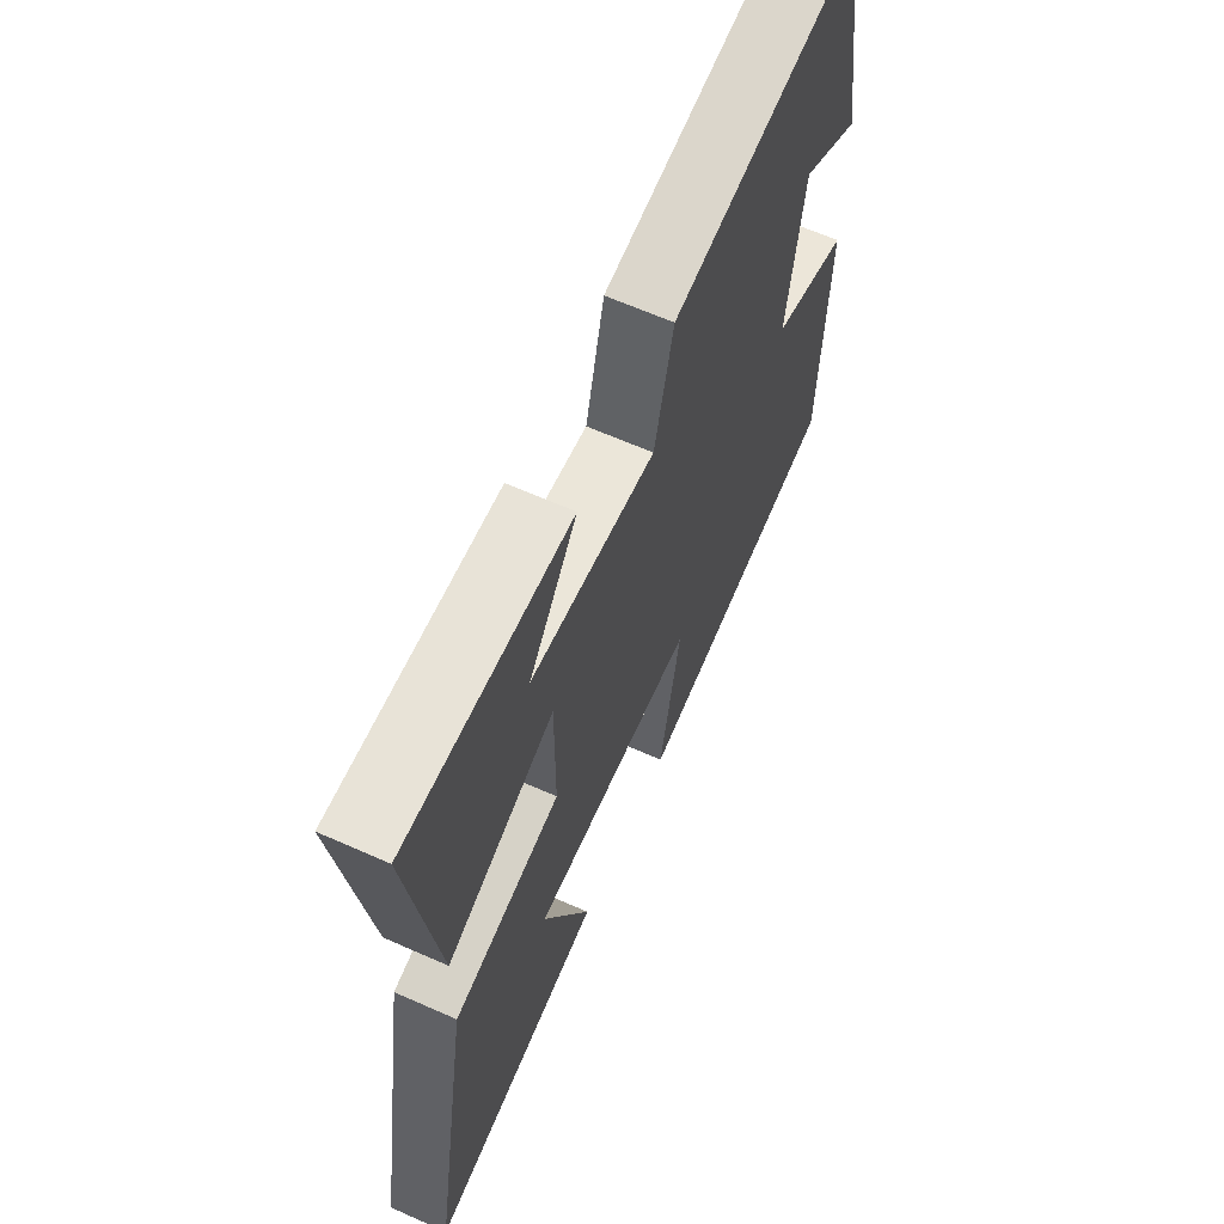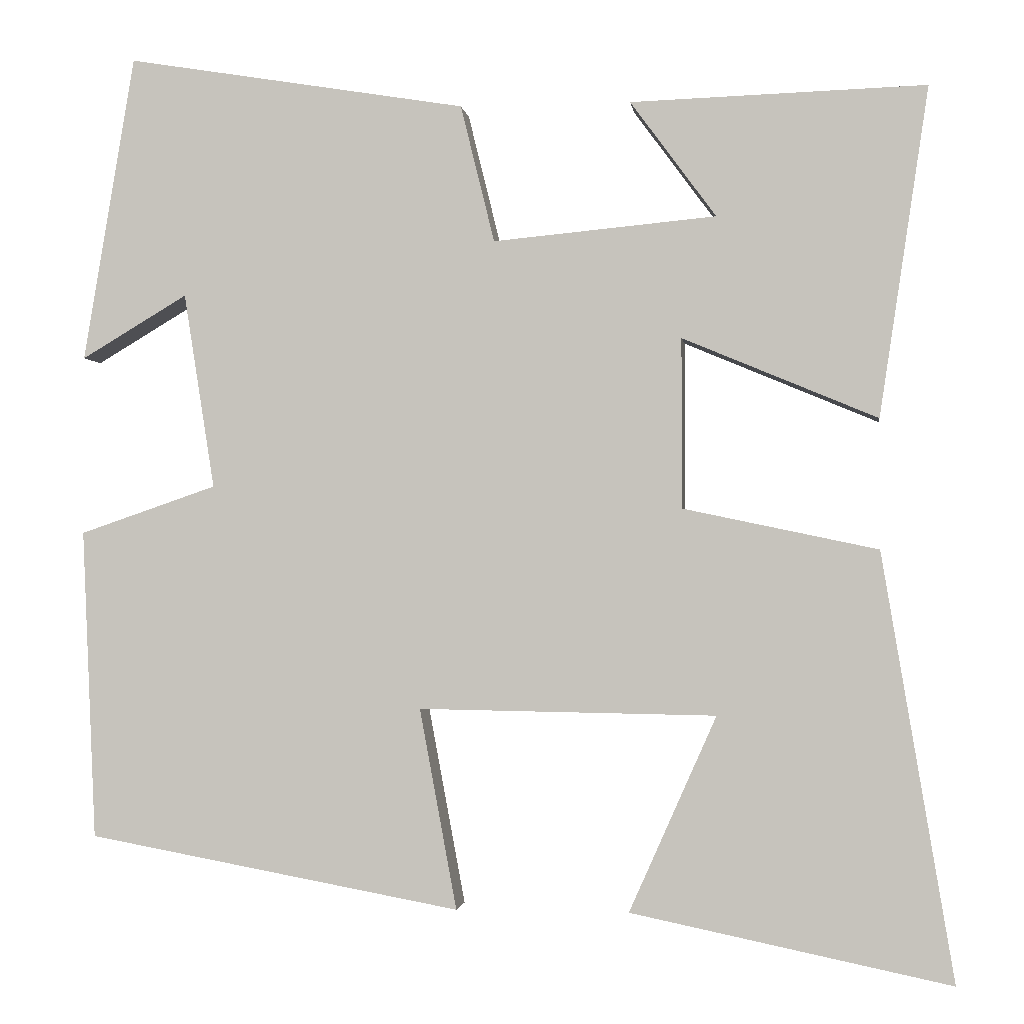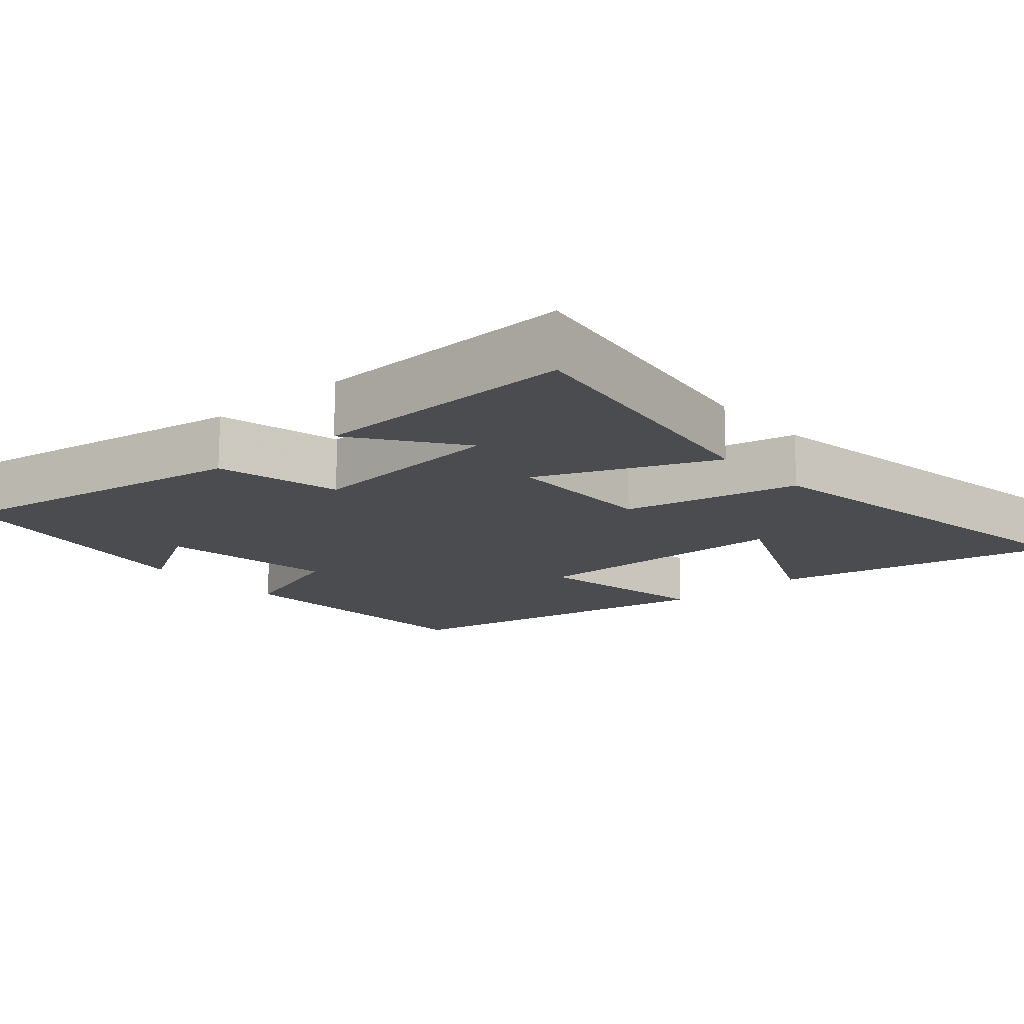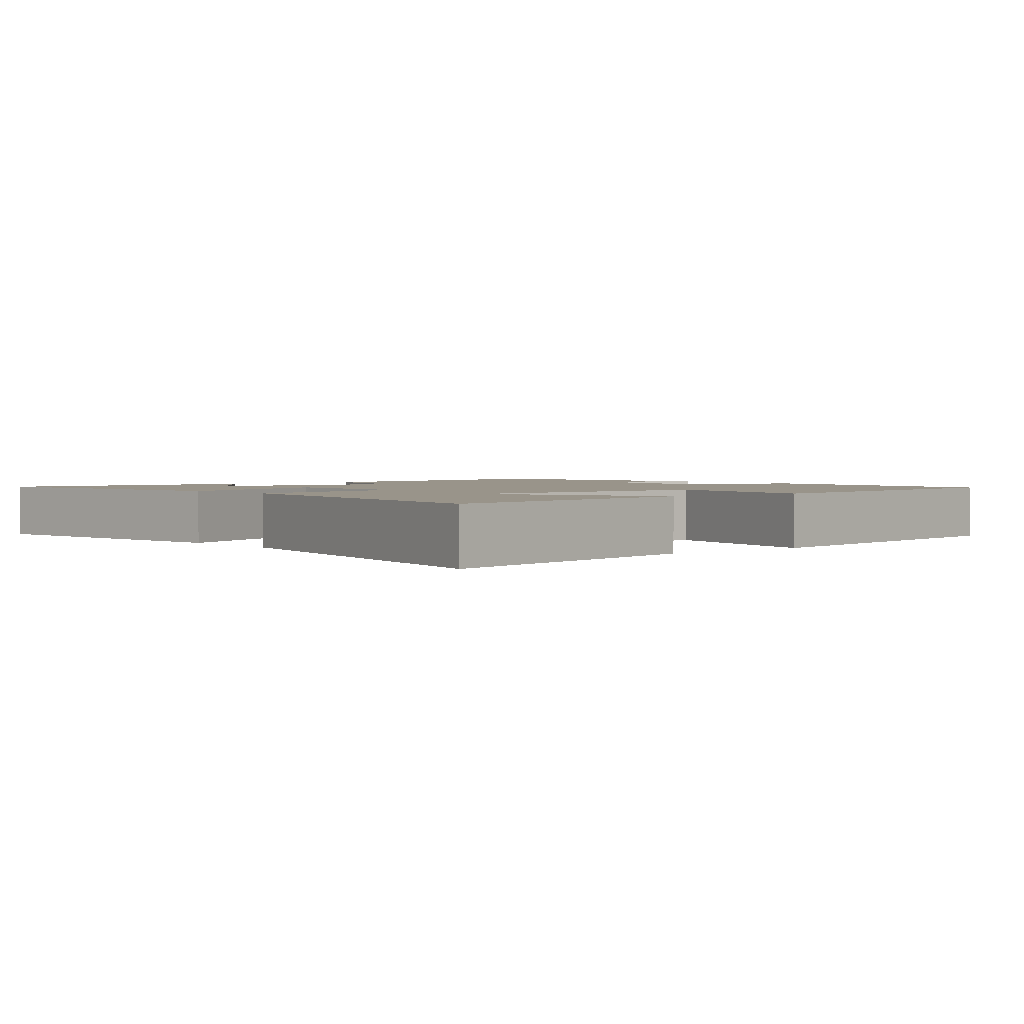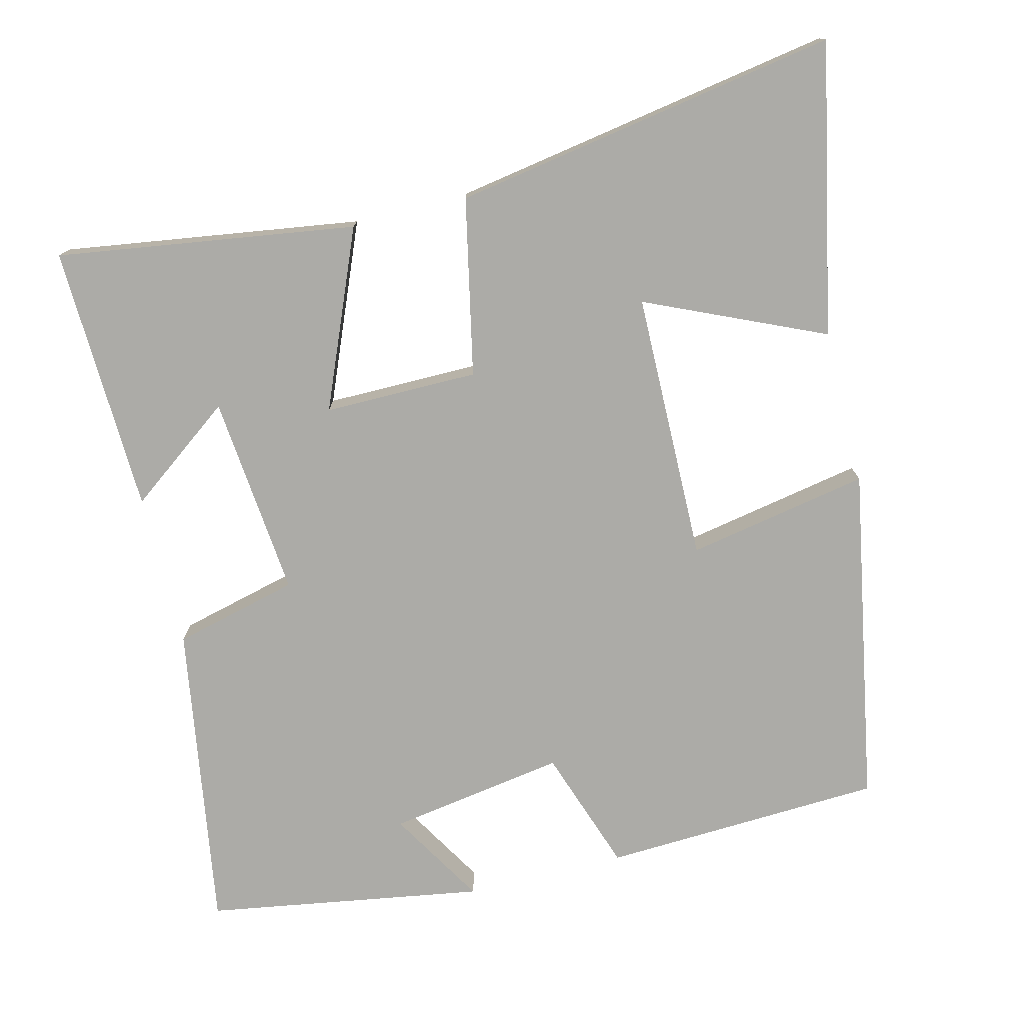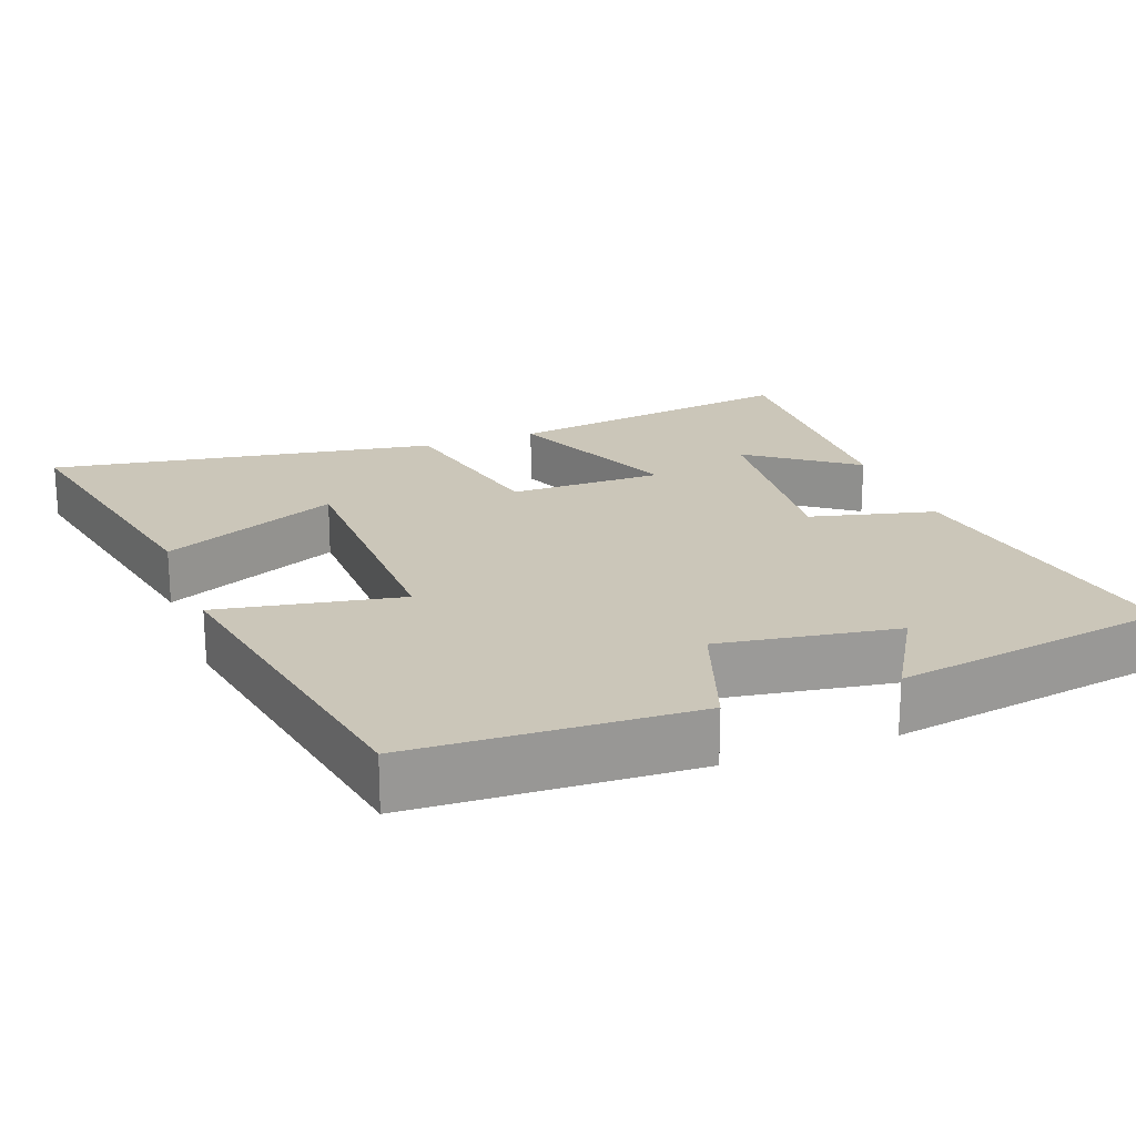
<metadata>
{"format":"obj","ext":"obj","renderer":"f3d","projection":"perspective","resolution":1024,"background":"white","views":[{"elev":63.7,"azim":114.2,"up":"+Z"},{"elev":-1.7,"azim":7.3,"up":"+Z"},{"elev":-15.2,"azim":41.0,"up":"+Y"},{"elev":1.9,"azim":140.7,"up":"+Y"},{"elev":-76.2,"azim":104.1,"up":"+Y"},{"elev":20.9,"azim":-110.5,"up":"+Y"}]}
</metadata>
<code>
v -0.437 0.07 0.569
v -0.016 0.07 0.5
v 0.026 0.07 0.33
v 0.302 0.07 0.356
v 0.196 0.07 0.5
v 0.561 0.07 0.512
v 0.5 0.07 0.105
v 0.259 0.07 0.206
v 0.259 0.07 -0.004
v 0.5 0.07 -0.055
v 0.588 0.07 -0.582
v 0.193 0.07 -0.5
v 0.301 0.07 -0.258
v -0.067 0.07 -0.252
v -0.021 0.07 -0.5
v -0.483 0.07 -0.415
v -0.5 0.07 -0.032
v -0.331 0.07 0.026
v -0.369 0.07 0.268
v -0.5 0.07 0.19
v -0.437 0 0.569
v -0.016 0 0.5
v 0.026 0 0.33
v 0.302 0 0.356
v 0.196 0 0.5
v 0.561 0 0.512
v 0.5 0 0.105
v 0.259 0 0.206
v 0.259 0 -0.004
v 0.5 0 -0.055
v 0.588 0 -0.582
v 0.193 0 -0.5
v 0.301 0 -0.258
v -0.067 0 -0.252
v -0.021 0 -0.5
v -0.483 0 -0.415
v -0.5 0 -0.032
v -0.331 0 0.026
v -0.369 0 0.268
v -0.5 0 0.19
f 19 20 1 2
f 18 19 2 3
f 15 16 17 18
f 14 15 18
f 13 14 18 3
f 10 11 12 13
f 9 10 13
f 9 13 3
f 8 9 3
f 7 8 3 4
f 4 5 6 7
f 22 21 40 39
f 23 22 39 38
f 38 37 36 35
f 38 35 34
f 23 38 34 33
f 33 32 31 30
f 33 30 29
f 23 33 29
f 23 29 28
f 24 23 28 27
f 27 26 25 24
f 1 21 22 2
f 2 22 23 3
f 3 23 24 4
f 4 24 25 5
f 5 25 26 6
f 6 26 27 7
f 7 27 28 8
f 8 28 29 9
f 9 29 30 10
f 10 30 31 11
f 11 31 32 12
f 12 32 33 13
f 13 33 34 14
f 14 34 35 15
f 15 35 36 16
f 16 36 37 17
f 17 37 38 18
f 18 38 39 19
f 19 39 40 20
f 20 40 21 1

</code>
